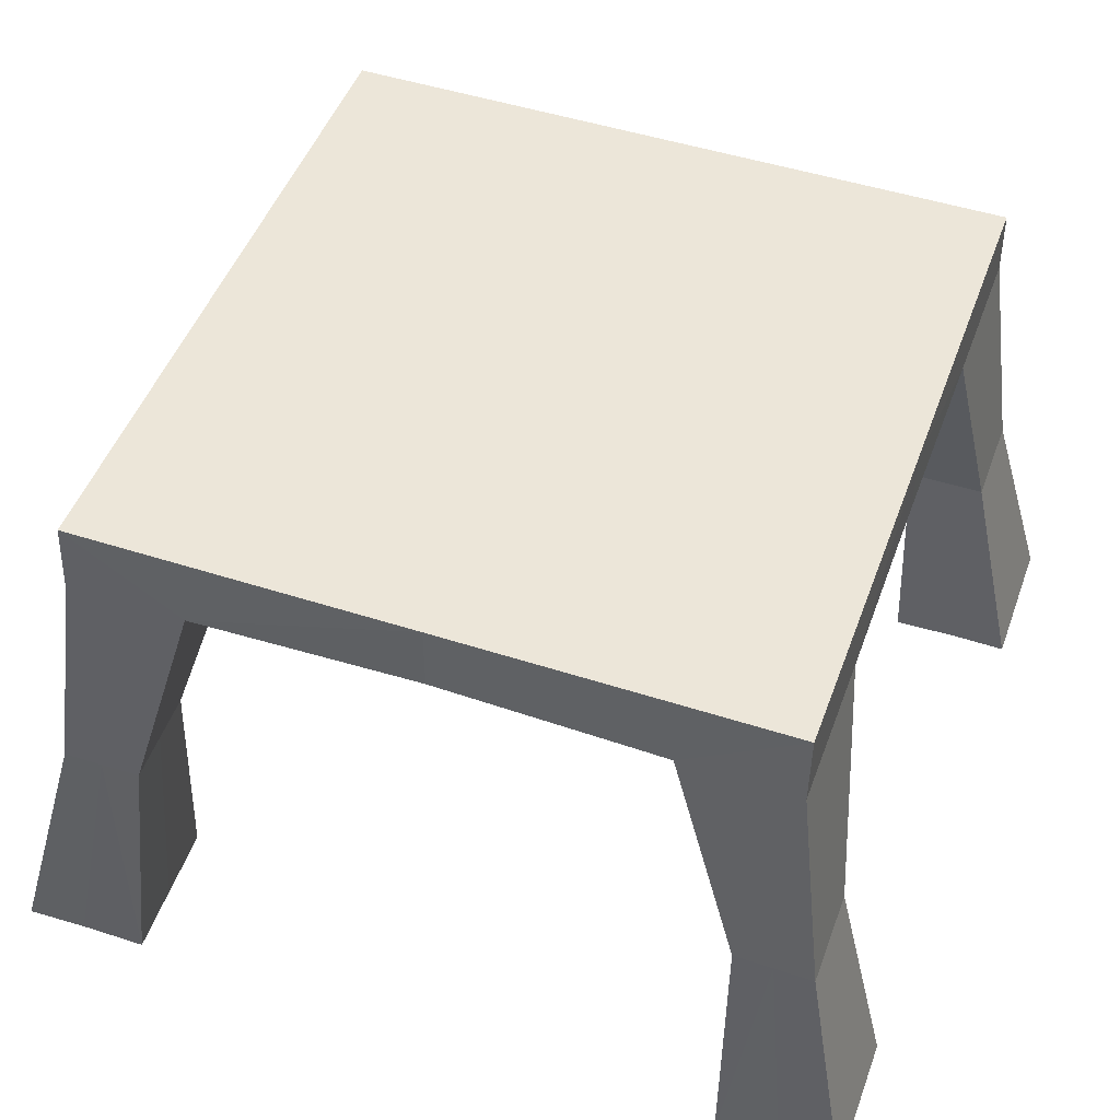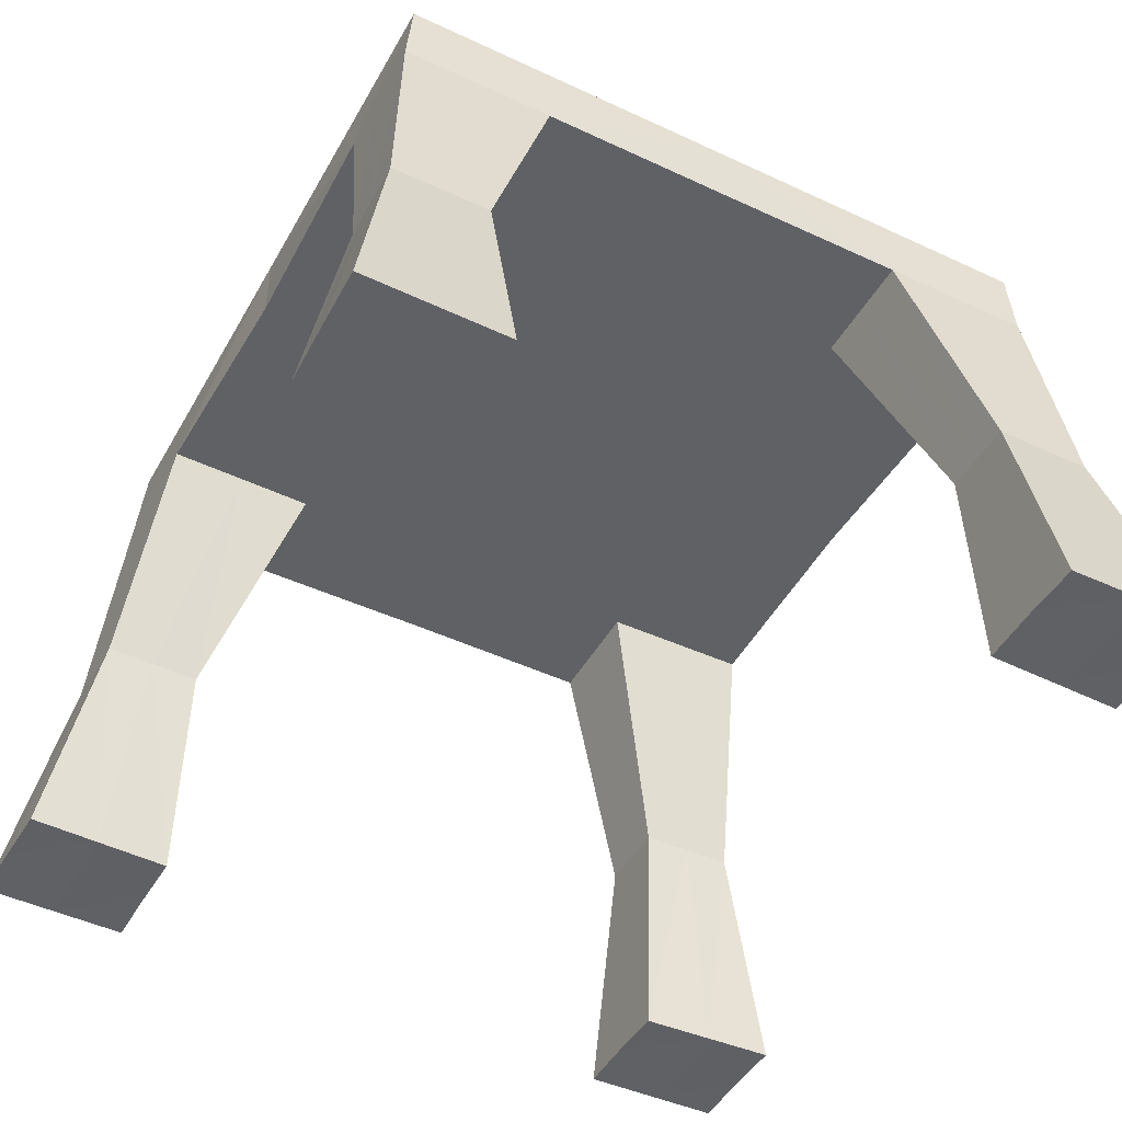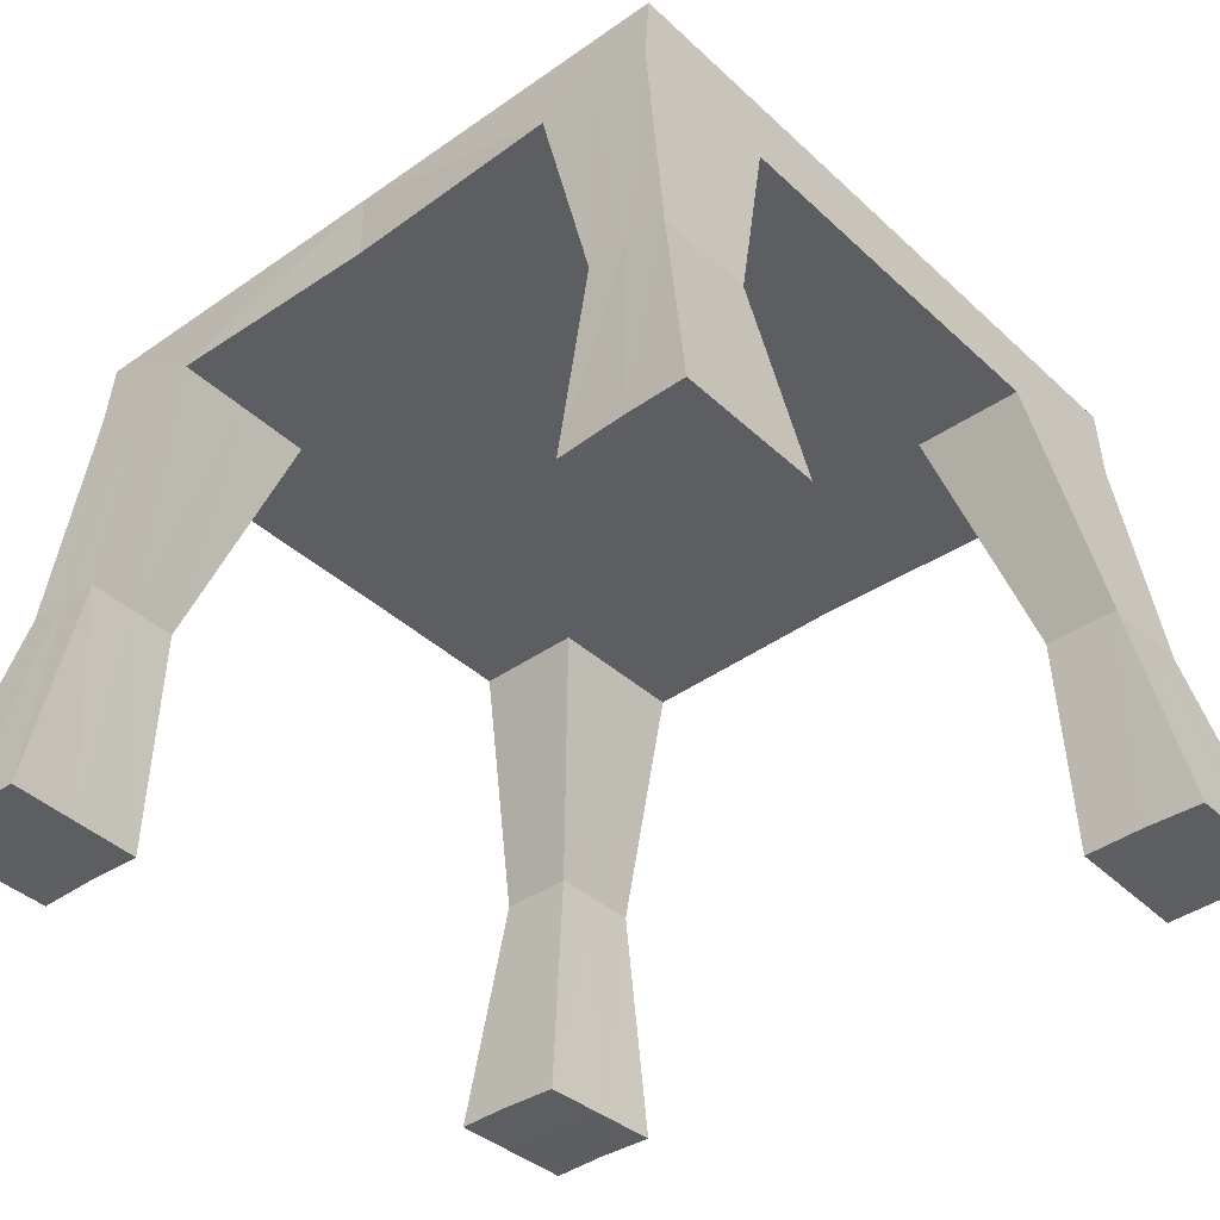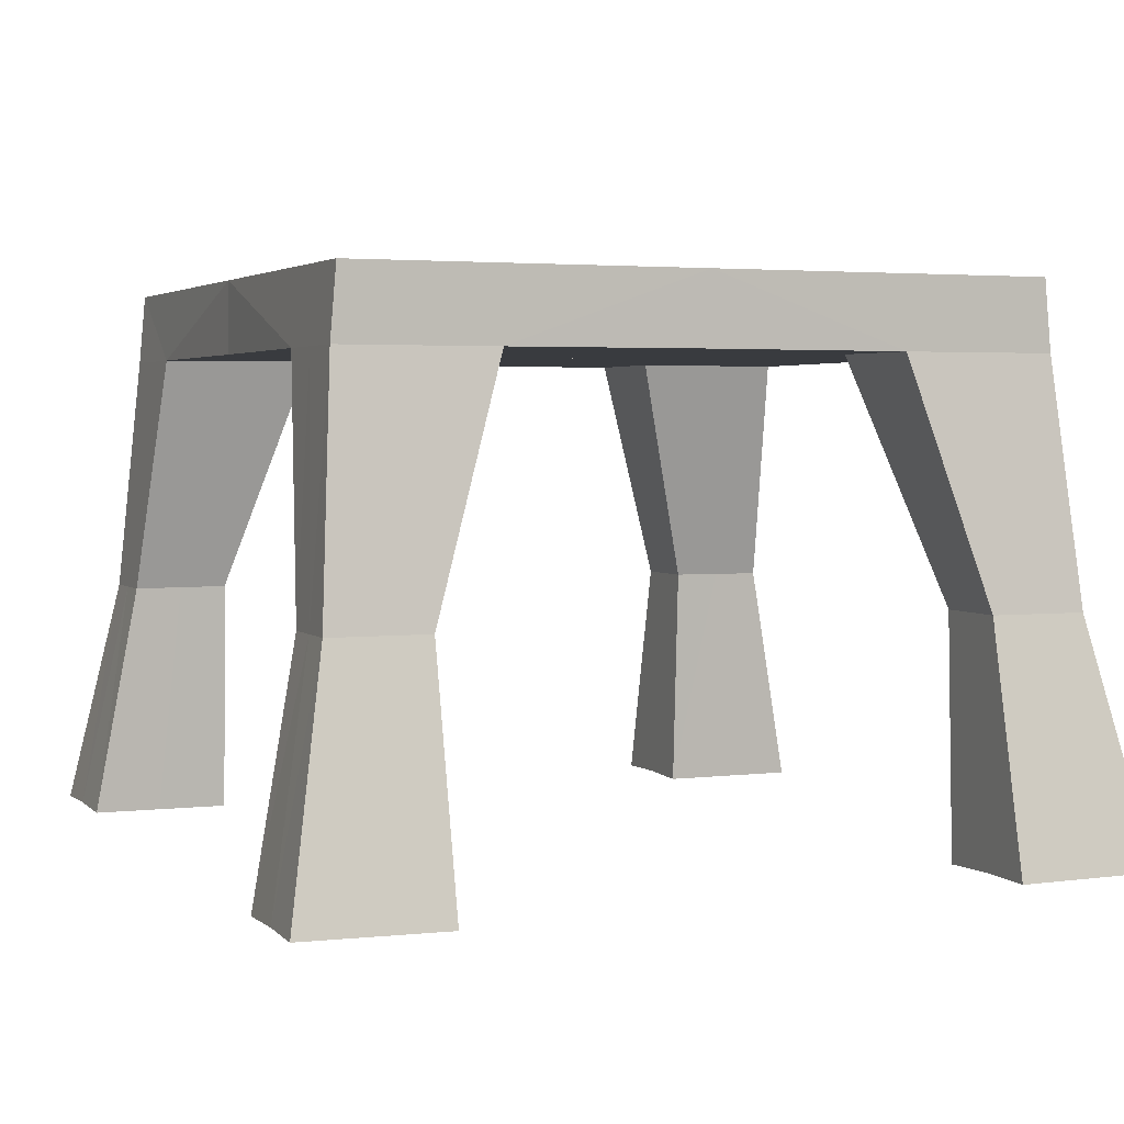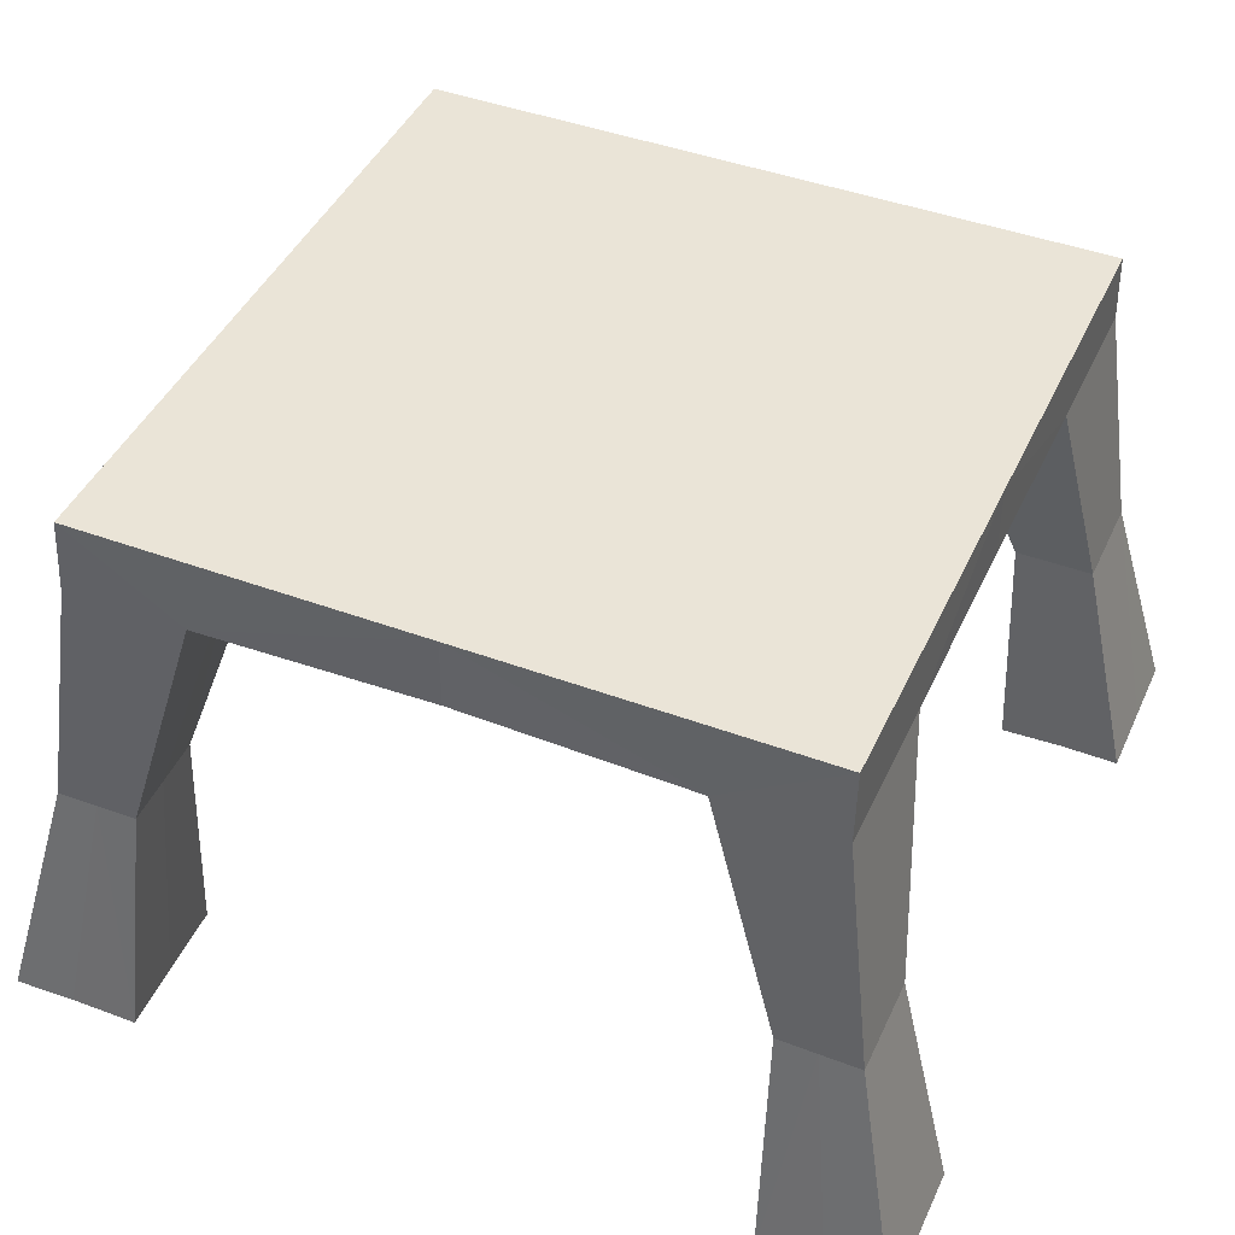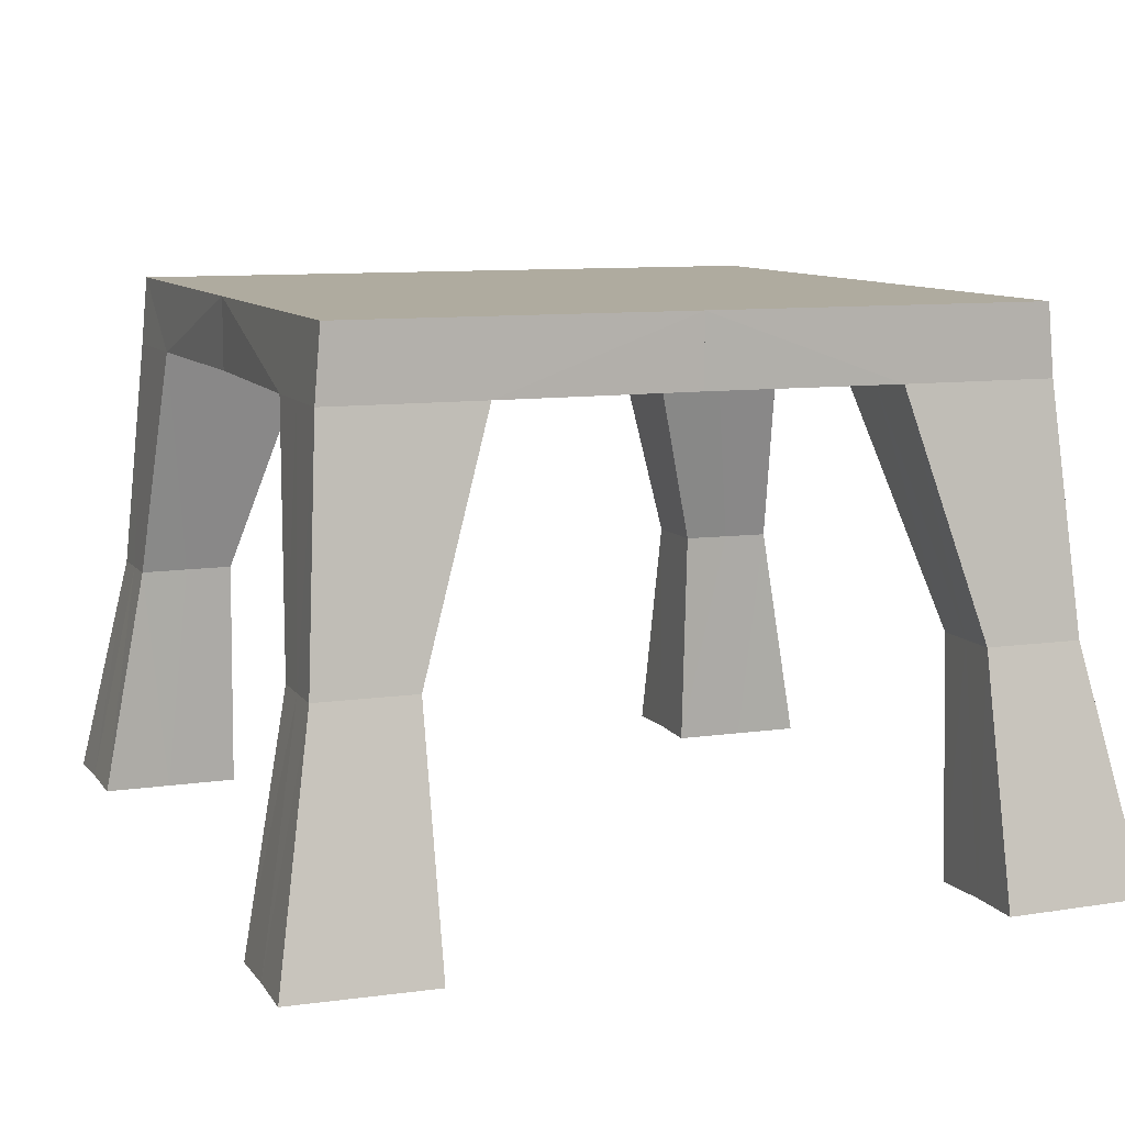
<metadata>
{"format":"obj","ext":"obj","renderer":"f3d","projection":"perspective","resolution":1024,"background":"white","views":[{"elev":48.7,"azim":-160.2,"up":"+Y"},{"elev":-46.1,"azim":-118.1,"up":"+Y"},{"elev":-39.1,"azim":41.1,"up":"+Y"},{"elev":3.1,"azim":-112.5,"up":"+Y"},{"elev":43.7,"azim":-156.4,"up":"+Y"},{"elev":9.6,"azim":-111.0,"up":"+Y"}]}
</metadata>
<code>
o Cube
v 1 1.615 -1
v 1.002 1.409 -1.018
v 0.6615 1.409 -1.014
v 1.002 1.409 -0.5704
v 0.6671 1.41 -0.5698
v 1.253 0.0208 -1.2
v 0.8902 0.01605 -1.192
v 1.253 0.01605 -0.7838
v 0.9023 0.0134 -0.7825
v 1.002 1.409 -0.7941
v 0.8317 1.409 -1.016
v 0.6643 1.41 -0.792
v 0.8345 1.41 -0.5701
v 1.253 0.01843 -0.9976
v 1.079 0.02317 -1.196
v 0.8963 0.01473 -0.9931
v 1.085 0.01947 -0.7831
v 0.8703 0.7113 -0.7852
v 0.8654 0.7105 -1.065
v 1.094 0.7105 -1.069
v 1.094 0.7105 -0.7858
v 1.094 0.7105 -0.9272
v 0.9823 0.7109 -0.7855
v 0.9798 0.7105 -1.067
v 0.8678 0.7109 -0.9253
v -1 1.615 -1
v -1.002 1.409 -1.018
v 0 1.615 -0.9991
v 0 1.41 -0.9991
v -0.6615 1.409 -1.014
v -1.002 1.409 -0.5704
v -0.6671 1.41 -0.5698
v -1.253 0.0208 -1.2
v -0.8902 0.01605 -1.192
v -1.253 0.01605 -0.7838
v -0.9023 0.0134 -0.7825
v -1.002 1.409 -0.7941
v -0.8317 1.409 -1.016
v -0.6643 1.41 -0.792
v -0.8345 1.41 -0.5701
v -1.253 0.01843 -0.9976
v -1.079 0.02317 -1.196
v -0.8963 0.01473 -0.9931
v -1.085 0.01947 -0.7831
v -0.8703 0.7113 -0.7852
v -0.8654 0.7105 -1.065
v -1.094 0.7105 -1.069
v -1.094 0.7105 -0.7858
v -1.094 0.7105 -0.9272
v -0.9823 0.7109 -0.7855
v -0.9798 0.7105 -1.067
v -0.8678 0.7109 -0.9253
v 1 1.615 1
v 1.002 1.409 1.018
v 1 1.615 0
v 1 1.41 0
v 0.6615 1.409 1.014
v 1.002 1.409 0.5704
v 0.6671 1.41 0.5698
v 1.253 0.0208 1.2
v 0.8902 0.01605 1.192
v 1.253 0.01605 0.7838
v 0.9023 0.0134 0.7825
v 1.002 1.409 0.7941
v 0.8317 1.409 1.016
v 0.6643 1.41 0.792
v 0.8345 1.41 0.5701
v 1.253 0.01843 0.9976
v 1.079 0.02317 1.196
v 0.8963 0.01473 0.9931
v 1.085 0.01947 0.7831
v 0.8703 0.7113 0.7852
v 0.8654 0.7105 1.065
v 1.094 0.7105 1.069
v 1.094 0.7105 0.7858
v 1.094 0.7105 0.9272
v 0.9823 0.7109 0.7855
v 0.9798 0.7105 1.067
v 0.8678 0.7109 0.9253
v -1 1.615 1
v -1.002 1.409 1.018
v -1 1.615 0
v -1 1.41 0
v 0 1.615 0.9991
v 0 1.41 0.9991
v 0 1.615 0
v 0 1.41 0
v -0.6615 1.409 1.014
v -1.002 1.409 0.5704
v -0.6671 1.41 0.5698
v -1.253 0.0208 1.2
v -0.8902 0.01605 1.192
v -1.253 0.01605 0.7838
v -0.9023 0.0134 0.7825
v -1.002 1.409 0.7941
v -0.8317 1.409 1.016
v -0.6643 1.41 0.792
v -0.8345 1.41 0.5701
v -1.253 0.01843 0.9976
v -1.079 0.02317 1.196
v -0.8963 0.01473 0.9931
v -1.085 0.01947 0.7831
v -0.8703 0.7113 0.7852
v -0.8654 0.7105 1.065
v -1.094 0.7105 1.069
v -1.094 0.7105 0.7858
v -1.094 0.7105 0.9272
v -0.9823 0.7109 0.7855
v -0.9798 0.7105 1.067
v -0.8678 0.7109 0.9253
f 28 55 1
f 4 10 1
f 11 3 1
f 25 9 16
f 20 15 24
f 23 9 17
f 22 8 14
f 20 14 6
f 2 22 20
f 10 21 22
f 21 17 8
f 4 23 21
f 13 18 23
f 24 7 19
f 11 19 3
f 2 24 11
f 19 16 7
f 3 25 19
f 12 18 25
f 5 13 56
f 16 7 15
f 82 28 26
f 29 86 87
f 26 31 82
f 30 38 26
f 52 36 45
f 42 47 51
f 50 36 45
f 49 35 48
f 47 41 49
f 27 49 37
f 37 48 31
f 48 44 50
f 31 50 40
f 40 45 32
f 34 51 46
f 46 38 30
f 51 27 38
f 46 43 52
f 30 52 39
f 39 45 32
f 32 83 40
f 43 36 44
f 55 84 53
f 87 55 56
f 53 58 55
f 57 65 53
f 79 63 72
f 69 74 78
f 77 63 72
f 76 62 75
f 74 68 76
f 54 76 64
f 64 75 58
f 75 71 77
f 58 77 67
f 67 72 59
f 61 78 73
f 73 65 57
f 78 54 65
f 73 70 79
f 57 79 66
f 66 72 59
f 59 56 67
f 70 63 71
f 84 82 80
f 82 87 83
f 86 85 87
f 89 95 80
f 96 88 80
f 110 94 101
f 105 100 109
f 108 94 102
f 107 93 99
f 105 99 91
f 81 107 105
f 95 106 107
f 106 102 93
f 89 108 106
f 98 103 108
f 109 92 104
f 96 104 88
f 81 109 96
f 104 101 92
f 88 110 104
f 97 103 110
f 90 98 83
f 101 92 100
f 28 86 55
f 10 2 1
f 1 55 4
f 55 56 4
f 3 29 28
f 28 1 3
f 1 2 11
f 25 18 9
f 20 6 15
f 23 18 9
f 22 21 8
f 20 22 14
f 2 10 22
f 10 4 21
f 21 23 17
f 4 13 23
f 13 5 18
f 24 15 7
f 11 24 19
f 2 20 24
f 19 25 16
f 3 12 25
f 12 5 18
f 87 29 5
f 29 3 12
f 29 12 5
f 4 56 13
f 56 87 5
f 6 14 15
f 14 8 17
f 17 9 16
f 14 17 16
f 15 14 16
f 82 86 28
f 29 28 86
f 26 27 37
f 37 31 26
f 31 83 82
f 28 29 30
f 38 27 26
f 28 30 26
f 52 43 36
f 42 33 47
f 50 44 36
f 49 41 35
f 47 33 41
f 27 47 49
f 37 49 48
f 48 35 44
f 31 48 50
f 40 50 45
f 34 42 51
f 46 51 38
f 51 47 27
f 46 34 43
f 30 46 52
f 39 52 45
f 30 29 39
f 29 87 32
f 39 29 32
f 87 83 32
f 83 31 40
f 35 41 44
f 41 33 42
f 42 34 43
f 41 42 43
f 44 41 43
f 55 86 84
f 87 86 55
f 53 54 64
f 64 58 53
f 58 56 55
f 84 85 57
f 65 54 53
f 84 57 53
f 79 70 63
f 69 60 74
f 77 71 63
f 76 68 62
f 74 60 68
f 54 74 76
f 64 76 75
f 75 62 71
f 58 75 77
f 67 77 72
f 61 69 78
f 73 78 65
f 78 74 54
f 73 61 70
f 57 73 79
f 66 79 72
f 57 85 66
f 85 87 59
f 66 85 59
f 87 56 59
f 56 58 67
f 62 68 71
f 68 60 69
f 69 61 70
f 68 69 70
f 71 68 70
f 84 86 82
f 82 86 87
f 86 84 85
f 95 81 80
f 80 82 89
f 82 83 89
f 88 85 84
f 84 80 88
f 80 81 96
f 110 103 94
f 105 91 100
f 108 103 94
f 107 106 93
f 105 107 99
f 81 95 107
f 95 89 106
f 106 108 102
f 89 98 108
f 98 90 103
f 109 100 92
f 96 109 104
f 81 105 109
f 104 110 101
f 88 97 110
f 97 90 103
f 87 85 90
f 85 88 97
f 85 97 90
f 89 83 98
f 83 87 90
f 91 99 100
f 99 93 102
f 102 94 101
f 99 102 101
f 100 99 101

</code>
